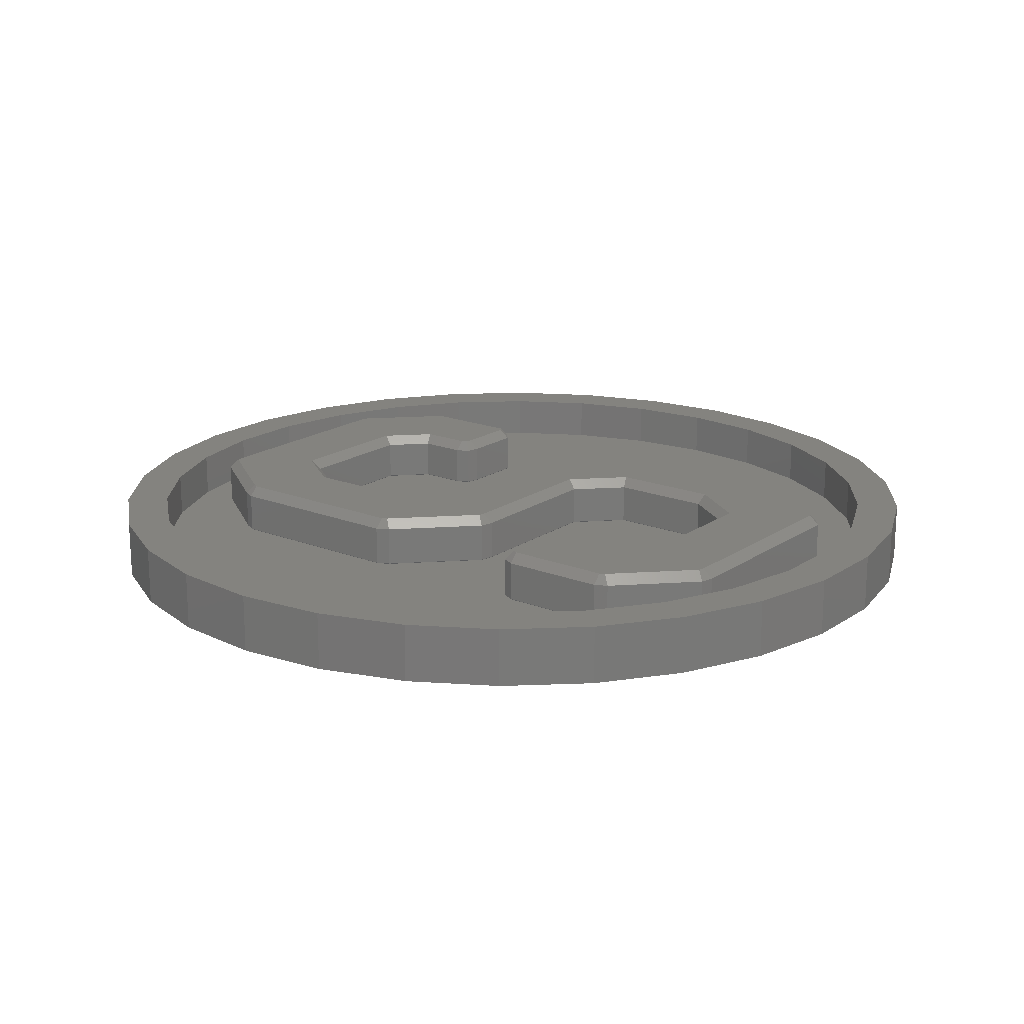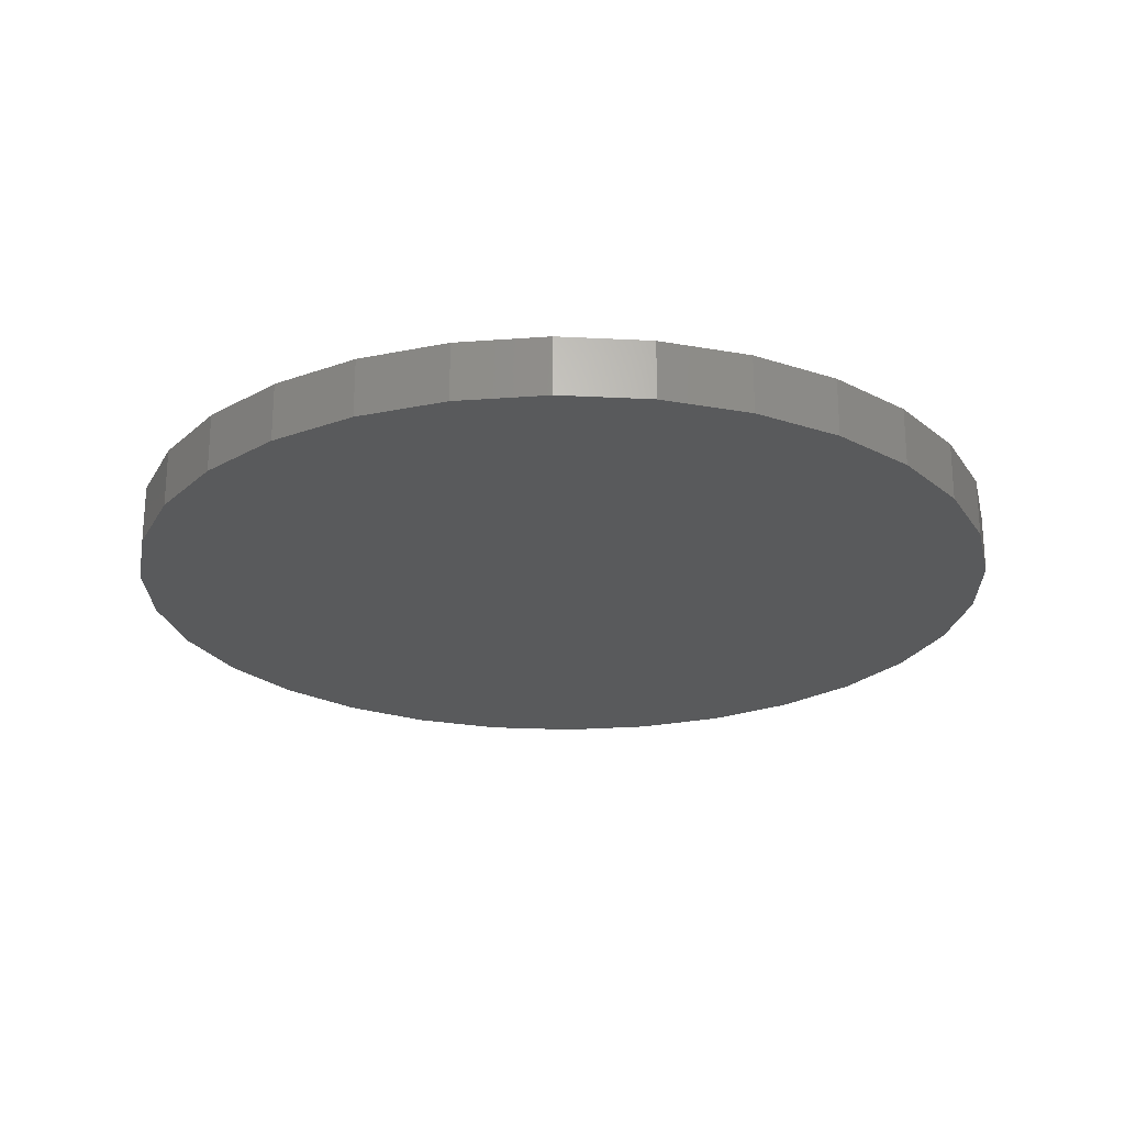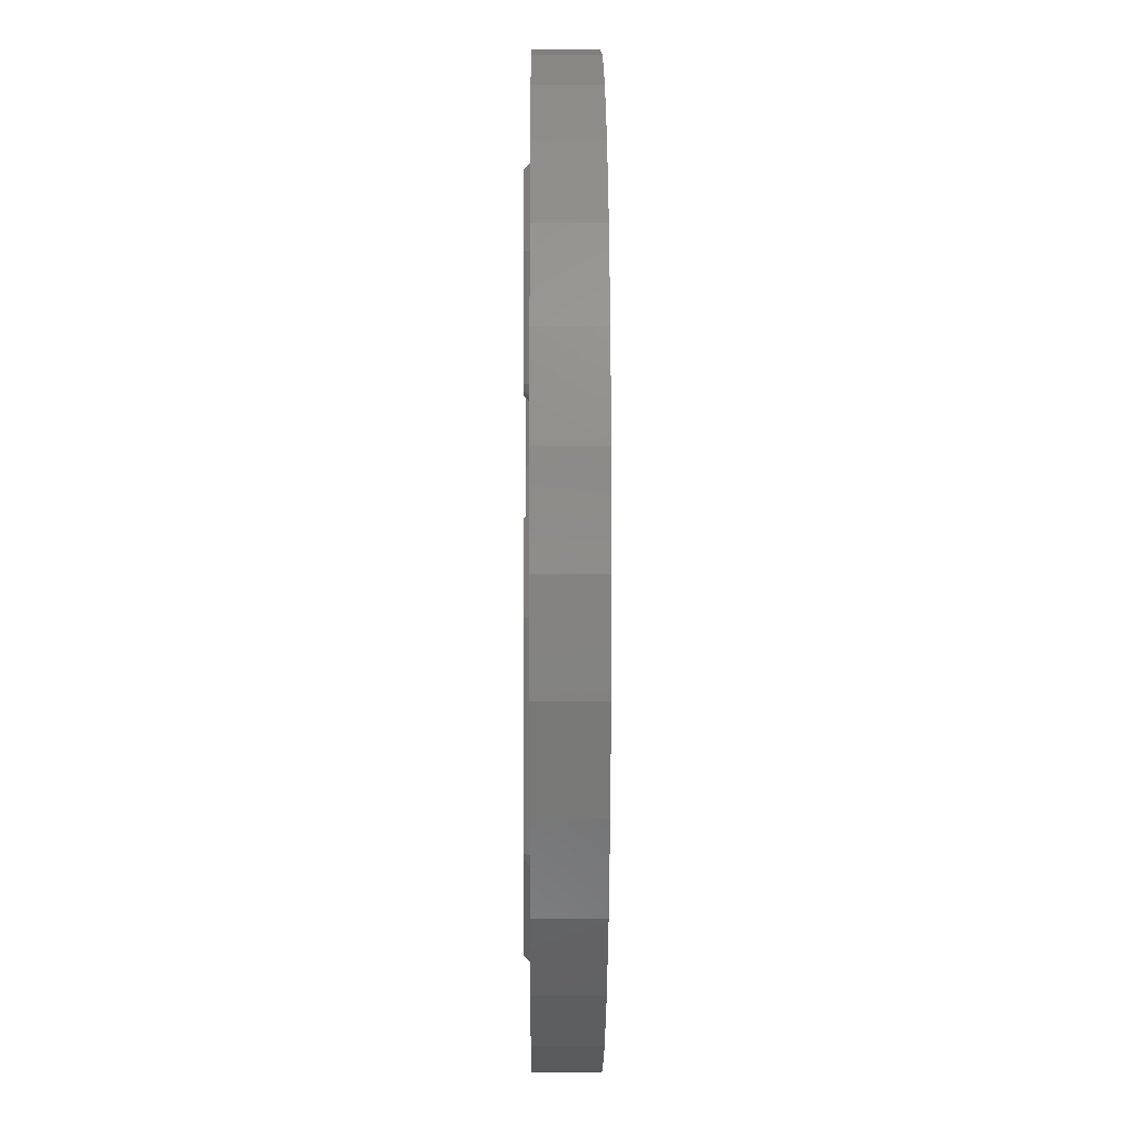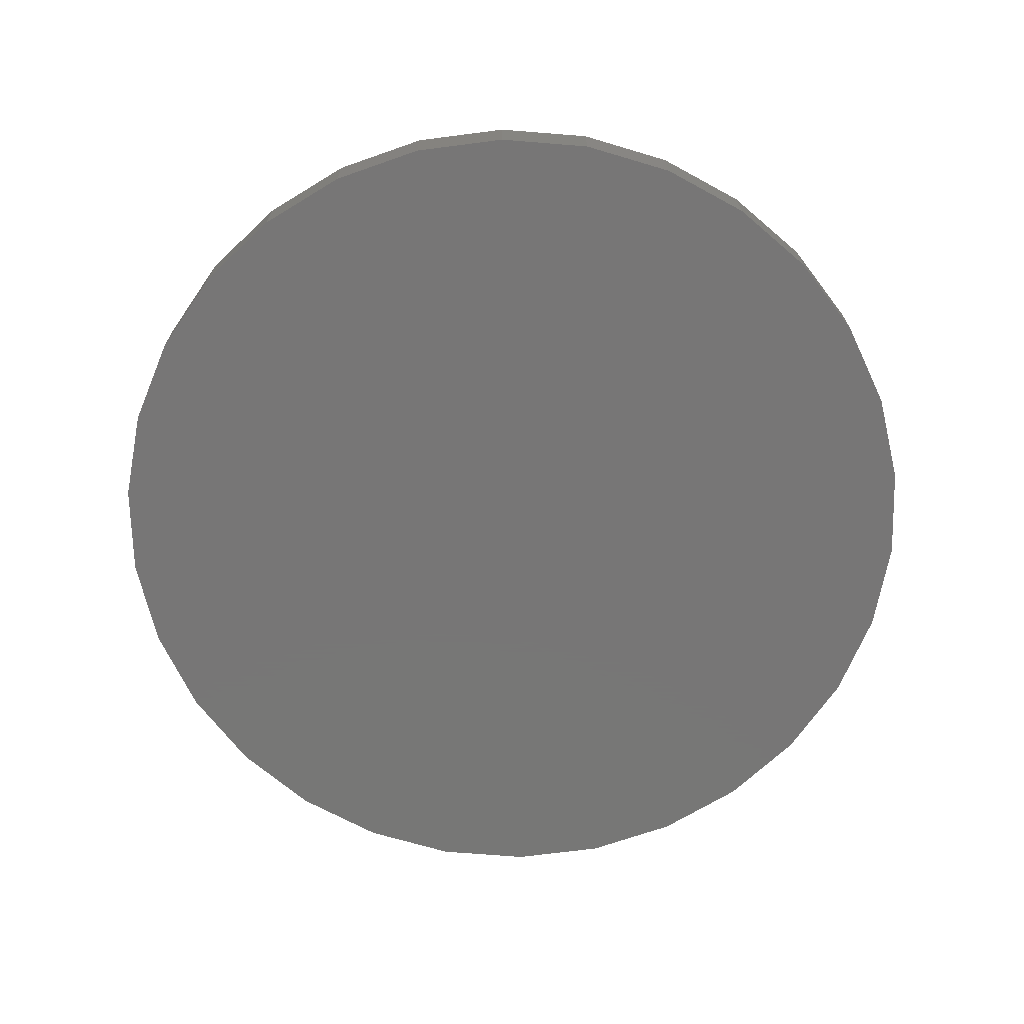
<metadata>
{"format":"stl","ext":"stl","renderer":"f3d","projection":"perspective","resolution":1024,"background":"white","views":[{"elev":18.2,"azim":127.6,"up":"+Z"},{"elev":-23.6,"azim":55.1,"up":"+Z"},{"elev":1.1,"azim":89.6,"up":"+Y"},{"elev":-69.1,"azim":7.4,"up":"+Z"}]}
</metadata>
<code>
# stl→obj: 307 verts, 610 faces
v -30 0 0
v -29.34 6.237 0
v -29.34 -6.237 0
v -27.41 12.2 0
v -24.27 17.63 0
v -20.07 22.29 0
v -15 25.98 0
v -9.271 28.53 0
v -3.136 29.84 0
v 3.136 29.84 0
v 9.271 28.53 0
v 15 25.98 0
v 20.07 22.29 0
v 24.27 17.63 0
v 27.41 12.2 0
v 29.34 6.237 0
v 30 0 0
v 29.34 -6.237 0
v 27.41 -12.2 0
v 24.27 -17.63 0
v 20.07 -22.29 0
v 15 -25.98 0
v 9.271 -28.53 0
v 3.136 -29.84 0
v -3.136 -29.84 0
v -9.271 -28.53 0
v -15 -25.98 0
v -20.07 -22.29 0
v -24.27 -17.63 0
v -27.41 -12.2 0
v -30 0 4
v -29.34 6.237 4
v -29.34 -6.237 4
v -27.41 -12.2 4
v -24.27 -17.63 4
v -20.07 -22.29 4
v -15 -25.98 4
v -9.271 -28.53 4
v -3.136 -29.84 4
v 3.136 -29.84 4
v 9.271 -28.53 4
v 15 -25.98 4
v 20.07 -22.29 4
v 24.27 -17.63 4
v 27.41 -12.2 4
v 29.34 -6.237 4
v 30 0 4
v 29.34 6.237 4
v 27.41 12.2 4
v 24.27 17.63 4
v 20.07 22.29 4
v 15 25.98 4
v 9.271 28.53 4
v 3.136 29.84 4
v -3.136 29.84 4
v -9.271 28.53 4
v -15 25.98 4
v -20.07 22.29 4
v -24.27 17.63 4
v -27.41 12.2 4
v -26.41 -5.614 4
v -26.41 5.614 4
v -24.67 10.98 4
v -13.5 -23.38 4
v -18.07 -20.06 4
v 24.67 10.98 4
v 26.41 5.614 4
v 21.84 15.87 4
v 18.07 20.06 4
v 13.5 23.38 4
v 8.343 25.68 4
v -18.07 20.06 4
v -13.5 23.38 4
v -8.343 25.68 4
v -2.822 26.85 4
v -24.67 -10.98 4
v 24.67 -10.98 4
v 21.84 -15.87 4
v 2.822 26.85 4
v 27 0 4
v -21.84 15.87 4
v 26.41 -5.614 4
v 18.07 -20.06 4
v 13.5 -23.38 4
v 8.343 -25.68 4
v 2.822 -26.85 4
v -2.822 -26.85 4
v -8.343 -25.68 4
v -21.84 -15.87 4
v -27 0 4
v -26.41 -5.614 1
v -27 0 1
v -24.67 -10.98 1
v -21.84 -15.87 1
v -18.07 -20.06 1
v -13.5 -23.38 1
v -8.343 -25.68 1
v -2.822 -26.85 1
v 2.822 -26.85 1
v 8.343 -25.68 1
v 13.5 -23.38 1
v 18.07 -20.06 1
v 21.84 -15.87 1
v 24.67 -10.98 1
v 26.41 -5.614 1
v 27 0 1
v 26.41 5.614 1
v 24.67 10.98 1
v 21.84 15.87 1
v 18.07 20.06 1
v 13.5 23.38 1
v 8.343 25.68 1
v 2.822 26.85 1
v -2.822 26.85 1
v -8.343 25.68 1
v -13.5 23.38 1
v -18.07 20.06 1
v -21.84 15.87 1
v -24.67 10.98 1
v -26.41 5.614 1
v -8.436 -22.26 1
v 4.353 -16.56 1
v -6.743 -10.98 1
v -6.732 -11 1
v -7.134 -10.17 1
v 6.838 -13.01 1
v -12.96 -10.54 1
v -12.26 -9.975 1
v 6.838 -6.141 1
v 3.738 -3.041 1
v 7.592 -22.84 1
v -6.732 6.112 1
v -3.861 3.241 1
v 11.76 8.959 1
v 6.857 9.521 1
v 6.838 9.537 1
v 3.454 16.76 1
v -4.207 16.76 1
v -6.732 13.15 1
v -4.426 -16.56 1
v -6.732 -14.25 1
v -12.24 -9.959 1
v -8.038 -9.959 1
v 7.715 3.035 1
v 12.67 9.165 1
v 11.79 8.964 1
v 12.67 -16.68 1
v 8.495 -22.63 1
v -7.146 -3.041 1
v -7.711 -22.84 1
v 12.67 -1.915 1
v -7.851 -2.479 1
v 13.07 -2.75 1
v -7.871 -2.463 1
v -12.96 16.25 1
v 13.07 17.27 1
v -8.609 22.46 1
v 13.07 10 1
v -7.904 23.03 1
v -7.885 23.04 1
v 7.037 23.04 1
v 7.916 22.84 1
v 7.941 22.83 1
v 12.67 18.11 1
v 13.06 17.3 1
v 12.68 9.188 1
v -12.96 2.628 1
v 7.562 8.959 1
v 6.838 13.37 1
v 6.812 3.241 1
v 7.691 3.04 1
v 13.06 -2.728 1
v 13.07 -15.84 1
v 12.68 -16.66 1
v -7.159 -10.16 1
v 7.616 -22.84 1
v -8.416 -22.28 1
v -12.96 -17.74 1
v -13 -10.52 1.041
v -12.25 -9.919 1.041
v -13 -17.75 1.041
v -8.472 -22.28 1.041
v -7.72 -22.88 1.041
v 7.583 -22.88 1.041
v 8.521 -22.67 1.041
v 12.69 -16.71 1.041
v 13.11 -15.84 1.041
v 13.11 -2.75 1.041
v 12.69 -1.884 1.041
v 7.741 3.067 1.041
v 6.803 3.281 1.041
v -3.843 3.281 1.041
v -6.691 6.129 1.041
v -6.691 13.14 1.041
v -4.187 16.72 1.041
v 3.439 16.72 1.041
v 6.801 13.36 1.041
v 6.801 9.519 1.041
v 7.553 8.919 1.041
v 11.75 8.919 1.041
v 12.69 9.133 1.041
v 13.11 10 1.041
v 13.11 17.27 1.041
v 12.69 18.14 1.041
v 7.966 22.87 1.041
v 7.028 23.08 1.041
v -7.894 23.08 1.041
v -8.646 22.48 1.041
v -13 16.26 1.041
v -13 2.61 1.041
v -7.908 -2.481 1.041
v -7.156 -3.081 1.041
v 3.723 -3.081 1.041
v 6.801 -6.159 1.041
v 6.801 -12.99 1.041
v 4.332 -16.52 1.041
v -4.408 -16.52 1.041
v -6.691 -14.24 1.041
v -6.691 -11 1.041
v -7.109 -10.13 1.041
v -8.047 -9.919 1.041
v -13 -10.52 3.759
v -12.25 -9.919 3.759
v -8.047 -9.919 3.759
v -13 -17.75 3.759
v -8.472 -22.28 3.759
v -7.72 -22.88 3.759
v 7.583 -22.88 3.759
v 8.521 -22.67 3.759
v 12.69 -16.71 3.759
v 13.11 -15.84 3.759
v 13.11 -2.75 3.759
v 12.69 -1.884 3.759
v 7.741 3.067 3.759
v 6.803 3.281 3.759
v -3.843 3.281 3.759
v -6.691 6.129 3.759
v -6.691 13.14 3.759
v -4.187 16.72 3.759
v 3.439 16.72 3.759
v 6.801 13.36 3.759
v 6.801 9.519 3.759
v 7.553 8.919 3.759
v 11.75 8.919 3.759
v 12.69 9.133 3.759
v 13.11 10 3.759
v 13.11 17.27 3.759
v 12.69 18.14 3.759
v 7.966 22.87 3.759
v 7.028 23.08 3.759
v -7.894 23.08 3.759
v -8.646 22.48 3.759
v -13 16.26 3.759
v -13 2.61 3.759
v -7.908 -2.481 3.759
v -7.156 -3.081 3.759
v 3.723 -3.081 3.759
v 6.801 -6.159 3.759
v 6.801 -12.99 3.759
v 4.332 -16.52 3.759
v -4.408 -16.52 3.759
v -6.691 -14.24 3.759
v -6.691 -11 3.759
v -7.109 -10.13 3.759
v -12.1 -10.55 4.409
v -7.902 -10.55 4.409
v -12.41 -10.8 4.409
v -12.41 -17.47 4.409
v -7.514 -10.64 4.409
v -7.887 -22 4.409
v -7.576 -22.25 4.409
v 7.727 -22.25 4.409
v 8.116 -22.16 4.409
v 12.29 -16.2 4.409
v 12.46 -15.84 4.409
v 12.46 -2.75 4.409
v 7.336 2.559 4.409
v 12.29 -2.391 4.409
v -4.123 2.648 4.409
v 6.947 2.648 4.409
v -7.341 5.866 4.409
v -7.341 13.3 4.409
v -4.504 17.35 4.409
v 3.673 17.35 4.409
v 7.386 13.64 4.409
v 7.386 9.801 4.409
v 7.698 9.552 4.409
v 11.9 9.552 4.409
v 12.29 9.641 4.409
v 12.46 10 4.409
v 12.46 17.27 4.409
v 7.561 22.36 4.409
v 12.29 17.63 4.409
v -7.749 22.45 4.409
v 7.173 22.45 4.409
v -8.061 22.2 4.409
v -12.41 15.98 4.409
v -12.41 2.892 4.409
v -7.323 -2.199 4.409
v -7.011 -2.448 4.409
v 3.957 -2.448 4.409
v 7.386 -5.877 4.409
v 7.386 -13.27 4.409
v 4.671 -17.15 4.409
v -4.688 -17.15 4.409
v -7.341 -14.5 4.409
v -7.341 -11 4.409
f 1 2 3
f 3 2 4
f 3 4 5
f 3 5 6
f 3 6 7
f 3 7 8
f 3 8 9
f 3 9 10
f 3 10 11
f 3 11 12
f 3 12 13
f 3 13 14
f 3 14 15
f 3 15 16
f 3 16 17
f 3 17 18
f 3 18 19
f 3 19 20
f 3 20 21
f 3 21 22
f 3 22 23
f 3 23 24
f 3 24 25
f 3 25 26
f 3 26 27
f 3 27 28
f 3 28 29
f 3 29 30
f 1 31 2
f 2 31 32
f 1 3 31
f 31 3 33
f 3 30 33
f 33 30 34
f 30 29 34
f 34 29 35
f 29 28 35
f 35 28 36
f 36 28 27
f 37 36 27
f 37 27 26
f 38 37 26
f 38 26 25
f 39 38 25
f 39 25 24
f 40 39 24
f 40 24 23
f 41 40 23
f 41 23 22
f 42 41 22
f 42 22 21
f 43 42 21
f 43 21 20
f 44 43 20
f 44 20 19
f 45 44 19
f 45 19 18
f 46 45 18
f 46 18 17
f 47 46 17
f 17 16 48
f 47 17 48
f 16 15 49
f 48 16 49
f 15 14 50
f 49 15 50
f 14 13 51
f 50 14 51
f 12 52 13
f 13 52 51
f 11 53 12
f 12 53 52
f 10 54 11
f 11 54 53
f 9 55 10
f 10 55 54
f 8 56 9
f 9 56 55
f 7 57 8
f 8 57 56
f 6 58 7
f 7 58 57
f 5 59 6
f 6 59 58
f 4 60 5
f 5 60 59
f 2 32 4
f 4 32 60
f 32 31 33
f 35 32 34
f 34 32 33
f 61 32 35
f 62 63 32
f 64 65 37
f 66 67 48
f 68 66 49
f 69 68 50
f 70 69 51
f 71 70 52
f 72 73 56
f 74 75 55
f 58 32 57
f 59 32 58
f 60 32 59
f 76 61 35
f 77 78 45
f 75 79 54
f 67 80 47
f 57 32 81
f 57 72 56
f 57 81 72
f 56 73 55
f 73 74 55
f 55 75 54
f 63 81 32
f 54 79 53
f 53 71 52
f 52 70 51
f 51 69 50
f 50 68 49
f 49 66 48
f 48 67 47
f 47 80 46
f 46 82 45
f 79 71 53
f 82 77 45
f 45 78 44
f 44 83 43
f 43 84 42
f 42 85 41
f 41 86 40
f 40 87 39
f 39 88 38
f 80 82 46
f 38 64 37
f 37 65 36
f 65 89 36
f 36 76 35
f 61 90 32
f 78 83 44
f 83 84 43
f 84 85 42
f 85 86 41
f 86 87 40
f 87 88 39
f 88 64 38
f 89 76 36
f 90 62 32
f 90 61 91
f 92 90 91
f 61 76 93
f 91 61 93
f 76 89 94
f 93 76 94
f 89 65 95
f 94 89 95
f 64 96 65
f 65 96 95
f 88 97 64
f 64 97 96
f 87 98 88
f 88 98 97
f 86 99 87
f 87 99 98
f 85 100 86
f 86 100 99
f 84 101 85
f 85 101 100
f 83 102 84
f 84 102 101
f 78 103 83
f 83 103 102
f 77 104 78
f 78 104 103
f 82 105 77
f 77 105 104
f 80 106 82
f 82 106 105
f 80 67 106
f 106 67 107
f 67 66 107
f 107 66 108
f 66 68 108
f 108 68 109
f 68 69 109
f 109 69 110
f 110 69 70
f 111 110 70
f 111 70 71
f 112 111 71
f 112 71 79
f 113 112 79
f 113 79 75
f 114 113 75
f 114 75 74
f 115 114 74
f 115 74 73
f 116 115 73
f 116 73 72
f 117 116 72
f 117 72 81
f 118 117 81
f 118 81 63
f 119 118 63
f 119 63 62
f 120 119 62
f 120 62 90
f 92 120 90
f 91 93 94
f 96 91 95
f 95 91 94
f 97 91 96
f 121 91 97
f 122 123 124
f 125 123 126
f 127 128 91
f 129 130 91
f 131 98 99
f 132 133 134
f 132 135 136
f 137 138 139
f 116 91 115
f 117 91 116
f 118 91 117
f 119 91 118
f 120 91 119
f 92 91 120
f 140 124 141
f 142 91 128
f 143 91 142
f 144 106 107
f 145 146 133
f 126 91 143
f 126 129 91
f 131 99 100
f 147 101 102
f 140 122 124
f 147 148 101
f 130 149 91
f 131 150 98
f 144 151 106
f 152 91 149
f 153 104 105
f 154 91 152
f 153 103 104
f 115 91 155
f 156 109 110
f 115 155 157
f 156 158 109
f 115 157 159
f 115 160 114
f 115 159 160
f 112 161 111
f 160 113 114
f 161 162 111
f 160 112 113
f 162 163 111
f 160 161 112
f 111 164 110
f 164 165 110
f 165 156 110
f 109 158 108
f 158 166 108
f 166 145 108
f 167 155 91
f 132 168 135
f 139 132 137
f 169 137 132
f 163 164 111
f 132 134 168
f 132 136 169
f 108 170 107
f 170 171 107
f 171 144 107
f 106 151 105
f 151 172 105
f 172 153 105
f 103 173 102
f 173 174 102
f 126 175 125
f 174 147 102
f 126 143 175
f 101 148 100
f 148 176 100
f 176 131 100
f 98 150 97
f 150 177 97
f 177 121 97
f 122 126 123
f 121 178 91
f 178 127 91
f 133 146 134
f 133 108 145
f 133 170 108
f 153 173 103
f 154 167 91
f 179 180 127
f 127 180 128
f 181 179 178
f 178 179 127
f 181 178 182
f 182 178 121
f 177 182 121
f 182 177 183
f 183 177 150
f 184 183 150
f 131 184 150
f 176 184 131
f 185 184 176
f 148 185 176
f 148 147 185
f 185 147 186
f 186 147 174
f 186 174 173
f 187 186 173
f 187 173 153
f 188 187 153
f 153 172 188
f 151 189 172
f 172 189 188
f 144 190 151
f 151 190 189
f 144 171 190
f 191 190 170
f 170 190 171
f 133 192 170
f 170 192 191
f 132 193 133
f 133 193 192
f 193 132 139
f 194 193 139
f 139 138 194
f 194 138 195
f 195 138 137
f 196 195 137
f 196 137 197
f 197 137 169
f 198 197 136
f 136 197 169
f 135 198 136
f 198 135 199
f 199 135 168
f 200 199 168
f 134 200 168
f 146 200 134
f 201 200 146
f 145 201 146
f 201 145 166
f 201 166 158
f 202 201 158
f 202 158 156
f 203 202 156
f 156 165 203
f 164 204 165
f 165 204 203
f 163 205 164
f 164 205 204
f 163 162 205
f 206 205 161
f 161 205 162
f 207 206 160
f 160 206 161
f 160 159 207
f 208 207 157
f 157 207 159
f 209 208 155
f 155 208 157
f 210 209 167
f 167 209 155
f 210 167 211
f 211 167 154
f 152 211 154
f 211 152 212
f 212 152 149
f 213 212 149
f 130 213 149
f 213 130 214
f 214 130 129
f 215 214 126
f 126 214 129
f 216 215 122
f 122 215 126
f 140 217 122
f 122 217 216
f 141 218 140
f 140 218 217
f 218 141 124
f 219 218 124
f 124 123 219
f 125 220 123
f 123 220 219
f 125 175 220
f 221 220 143
f 143 220 175
f 180 221 142
f 142 221 143
f 142 128 180
f 179 222 180
f 180 222 223
f 180 223 221
f 221 223 224
f 181 225 179
f 179 225 222
f 181 182 225
f 225 182 226
f 226 182 183
f 227 226 183
f 227 183 184
f 228 227 184
f 228 184 185
f 229 228 185
f 229 185 186
f 230 229 186
f 230 186 187
f 231 230 187
f 231 187 188
f 232 231 188
f 188 189 233
f 232 188 233
f 189 190 234
f 233 189 234
f 191 235 190
f 190 235 234
f 192 236 191
f 191 236 235
f 192 193 237
f 236 192 237
f 237 193 194
f 238 237 194
f 238 194 195
f 239 238 195
f 239 195 196
f 240 239 196
f 196 197 240
f 240 197 241
f 198 242 197
f 197 242 241
f 242 198 199
f 243 242 199
f 243 199 200
f 244 243 200
f 244 200 201
f 245 244 201
f 245 201 202
f 246 245 202
f 246 202 203
f 247 246 203
f 203 204 248
f 247 203 248
f 204 205 249
f 248 204 249
f 206 250 205
f 205 250 249
f 207 251 206
f 206 251 250
f 208 252 207
f 207 252 251
f 209 253 208
f 208 253 252
f 210 254 209
f 209 254 253
f 210 211 254
f 254 211 255
f 255 211 212
f 256 255 212
f 256 212 213
f 257 256 213
f 213 214 257
f 257 214 258
f 215 259 214
f 214 259 258
f 216 260 215
f 215 260 259
f 217 261 216
f 216 261 260
f 217 218 262
f 261 217 262
f 262 218 219
f 263 262 219
f 219 220 264
f 263 219 264
f 221 224 220
f 220 224 264
f 223 222 265
f 223 265 224
f 224 265 266
f 265 222 267
f 225 268 222
f 222 268 267
f 264 224 269
f 269 224 266
f 268 225 226
f 270 268 226
f 270 226 227
f 271 270 227
f 271 227 228
f 272 271 228
f 272 228 229
f 273 272 229
f 274 273 229
f 230 274 229
f 231 274 230
f 275 274 231
f 276 275 231
f 232 276 231
f 233 276 232
f 234 277 278
f 233 234 278
f 233 278 276
f 234 235 277
f 279 280 236
f 236 280 235
f 277 235 280
f 237 281 279
f 236 237 279
f 282 281 237
f 238 282 237
f 283 282 238
f 239 283 238
f 284 283 239
f 240 284 239
f 284 240 241
f 285 284 241
f 242 286 241
f 241 286 285
f 286 242 243
f 287 286 243
f 287 243 244
f 288 287 244
f 288 244 245
f 289 288 245
f 246 289 245
f 290 289 246
f 291 290 246
f 247 291 246
f 248 291 247
f 249 292 293
f 248 249 293
f 248 293 291
f 249 250 292
f 251 294 250
f 250 294 295
f 292 250 295
f 251 252 294
f 294 252 296
f 252 253 297
f 296 252 297
f 254 298 253
f 253 298 297
f 298 254 255
f 299 298 255
f 299 255 256
f 300 299 256
f 300 256 257
f 301 300 257
f 301 257 258
f 302 301 258
f 259 303 258
f 258 303 302
f 259 260 304
f 303 259 304
f 305 304 261
f 261 304 260
f 262 306 305
f 261 262 305
f 307 306 262
f 263 307 262
f 264 307 263
f 264 269 307
f 267 268 270
f 305 267 271
f 271 267 270
f 306 307 267
f 304 272 273
f 303 274 275
f 303 304 274
f 301 276 278
f 301 302 276
f 299 300 279
f 300 277 280
f 294 282 283
f 293 283 284
f 288 284 285
f 298 294 296
f 285 286 287
f 289 284 288
f 290 284 289
f 291 284 290
f 293 284 291
f 292 283 293
f 295 283 292
f 294 283 295
f 300 301 277
f 297 298 296
f 281 299 279
f 279 300 280
f 277 301 278
f 276 302 275
f 302 303 275
f 274 304 273
f 266 265 267
f 272 305 271
f 306 267 305
f 269 267 307
f 266 267 269
f 304 305 272
f 287 288 285
f 298 282 294
f 298 281 282
f 298 299 281

</code>
